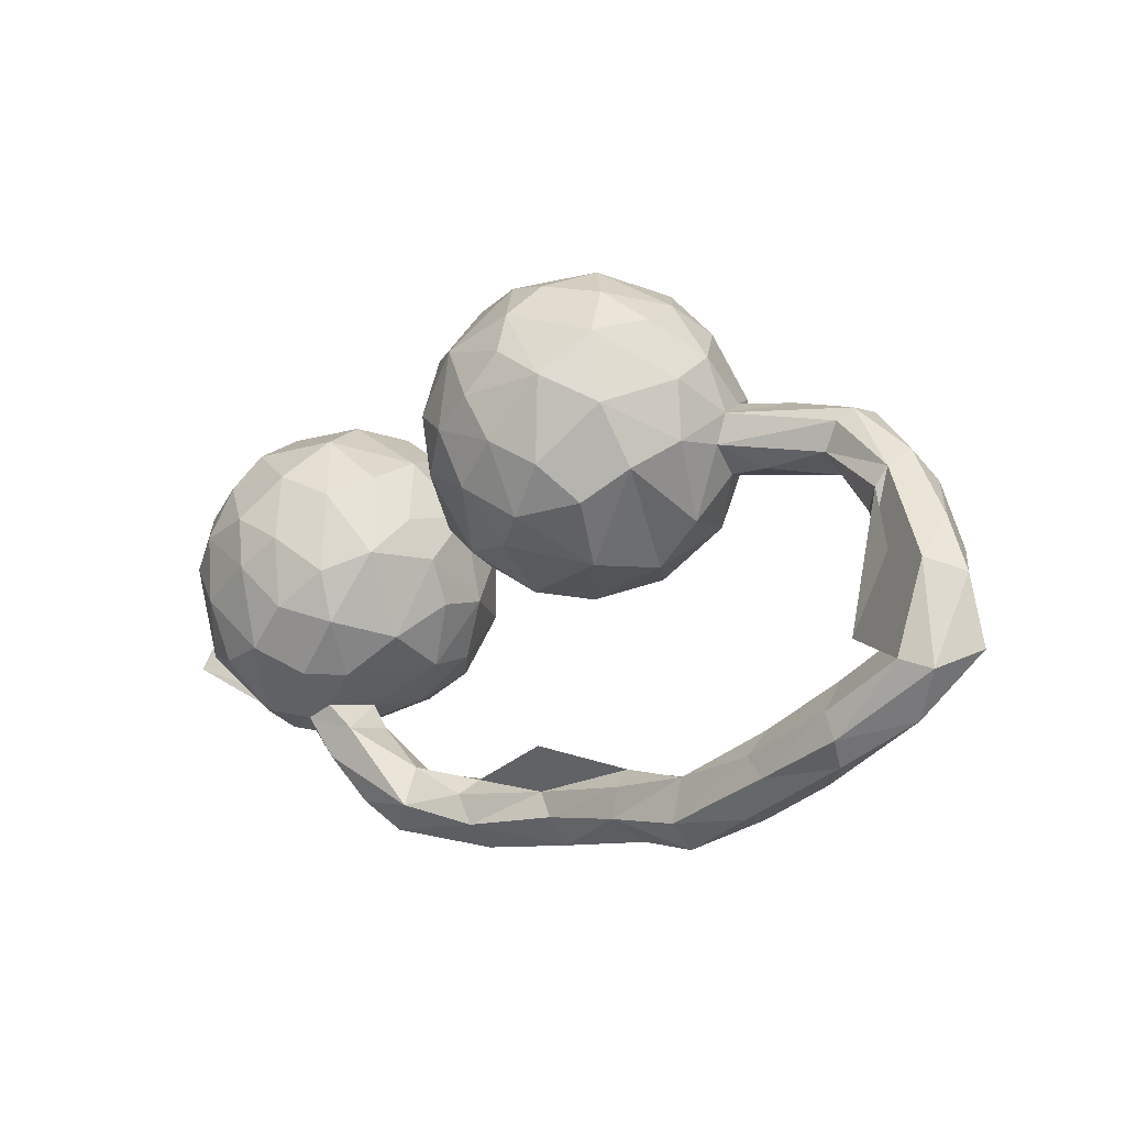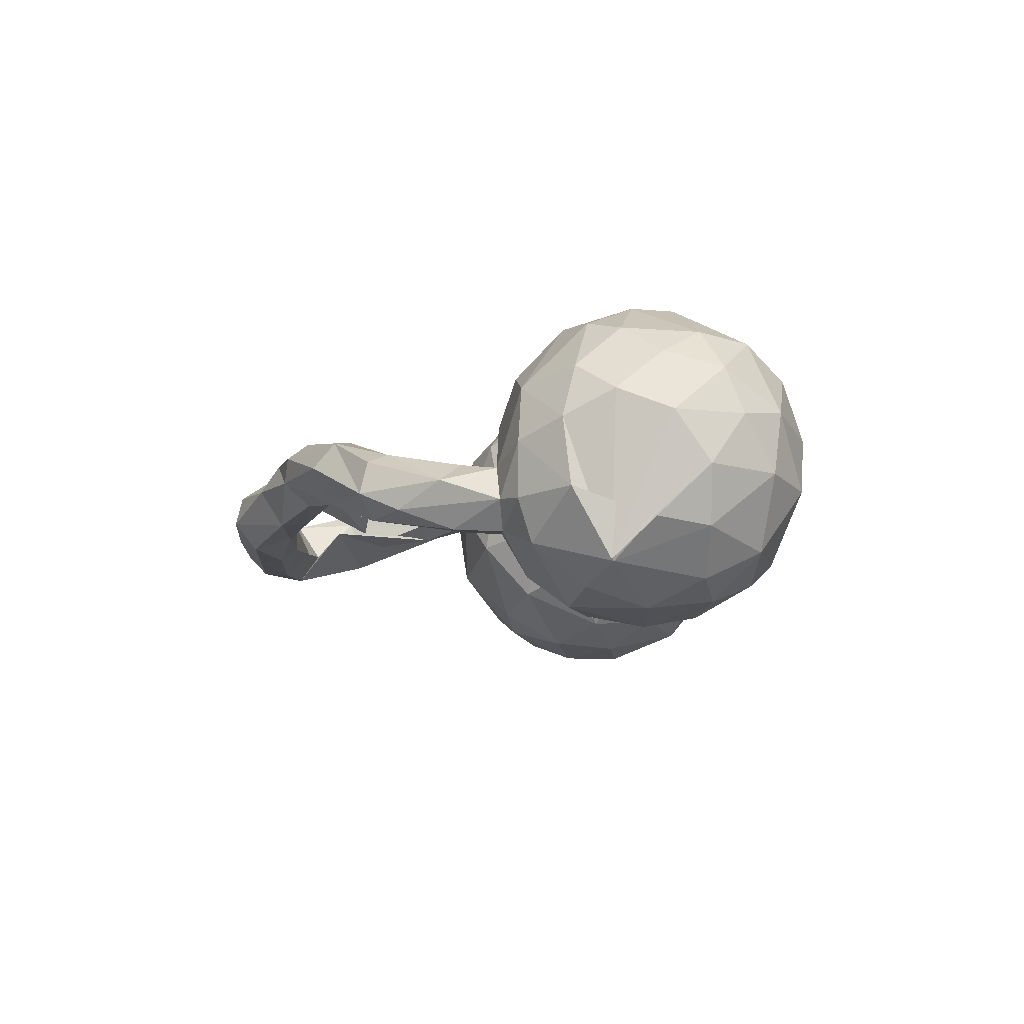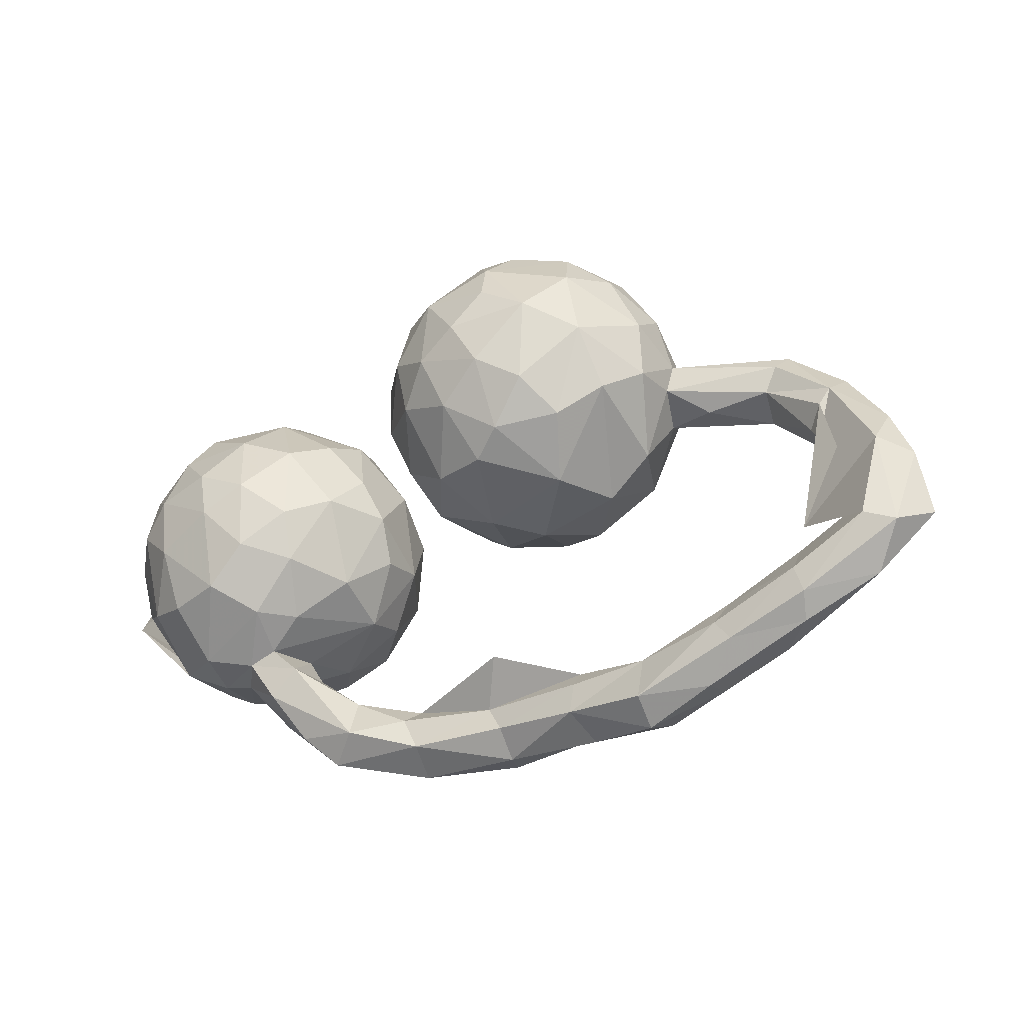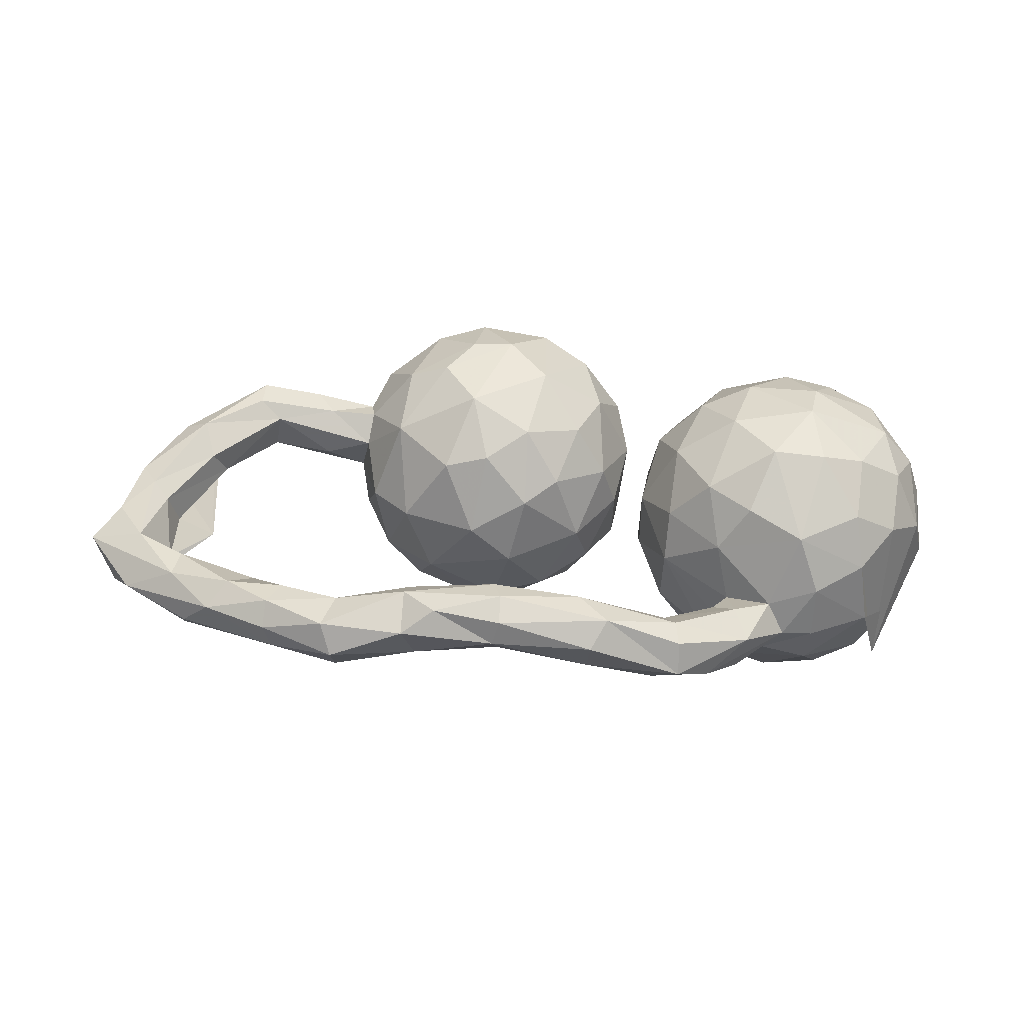
<metadata>
{"format":"obj","ext":"obj","renderer":"f3d","projection":"perspective","resolution":1024,"background":"white","views":[{"elev":-6.4,"azim":-140.6,"up":"+Y"},{"elev":-7.7,"azim":64.7,"up":"+Z"},{"elev":-26.0,"azim":-151.5,"up":"+Y"},{"elev":32.2,"azim":5.8,"up":"+Z"}]}
</metadata>
<code>
v 0.7096 0.0312 0.06525
v 0.6995 -0.09781 0.06509
v 0.6325 -0.1811 -0.1811
v 0.7183 -0.03943 -0.02411
v 0.6701 -0.1205 -0.1094
v 0.6982 0.09555 -0.03074
v 0.6854 0.008084 0.1466
v 0.687 -0.02385 -0.1236
v 0.6446 -0.1777 0.1033
v 0.6291 -0.007137 0.2169
v 0.635 0.1059 -0.157
v 0.679 0.1221 0.07806
v 0.5882 0.187 0.1537
v 0.6529 -0.09163 0.1721
v 0.6324 0.1928 -0.04744
v 0.6098 0.1007 0.2095
v 0.5866 -0.2469 0.05983
v 0.5719 -0.2157 0.1516
v 0.5587 0.05578 -0.2366
v 0.6217 0.003972 -0.2046
v 0.5777 -0.131 0.2231
v 0.6038 -0.2403 -0.05848
v 0.599 -0.1585 -0.1801
v 0.5239 0.1295 0.2385
v 0.5699 0.2394 0.05474
v 0.4813 -0.05621 0.2849
v 0.5331 0.1492 -0.2037
v 0.5033 -0.2889 0.02762
v 0.5038 -0.1565 0.2431
v 0.4672 -0.2659 0.1264
v 0.4914 0.02227 0.2857
v 0.5005 -0.2887 -0.06898
v 0.521 -0.1712 -0.2165
v 0.5016 0.212 -0.1627
v 0.4553 0.08118 -0.2566
v 0.5376 -0.06189 -0.2504
v 0.4938 -0.2594 -0.144
v 0.5057 0.255 -0.06714
v 0.4245 -0.1541 -0.2433
v 0.4122 -0.158 0.2504
v 0.4165 -0.2887 -0.006284
v 0.4738 0.272 0.01538
v 0.4463 -0.2966 -0.06496
v 0.4376 0.118 0.2633
v 0.4112 -0.2748 -0.1157
v 0.4273 0.2532 0.1279
v 0.3542 -0.2006 -0.1869
v 0.3899 0.158 -0.214
v 0.3607 -0.3457 -0.1103
v 0.4334 0.194 0.2091
v 0.4298 -0.009282 -0.2732
v 0.3576 0.03917 -0.2597
v 0.365 0.0414 0.2778
v 0.3613 0.2308 -0.123
v 0.3622 -0.2535 -0.114
v 0.3795 0.2692 -0.0329
v 0.3527 -0.3285 0.005074
v 0.336 -0.07608 0.2661
v 0.371 -0.2309 0.1627
v 0.3378 -0.2513 -0.02246
v 0.3547 -0.08381 -0.2518
v 0.3155 -0.2382 0.08145
v 0.2939 -0.1833 0.1811
v 0.2739 -0.112 -0.2009
v 0.3439 0.2556 0.0671
v 0.3152 -0.2957 -0.1082
v 0.3769 -0.3789 -0.0276
v 0.3133 0.1424 0.2155
v 0.2986 -0.2024 -0.1338
v 0.2904 0.1184 -0.1989
v 0.4005 0.1607 -0.006017
v 0.2737 0.02805 0.2385
v 0.2532 -0.479 -0.04177
v 0.3119 -0.2939 -0.0177
v 0.2157 -0.1798 0.01191
v 0.2466 0.1531 -0.1242
v 0.3075 -0.4278 -0.07399
v 0.2765 -0.02267 -0.2246
v 0.2337 0.1883 -0.03186
v 0.1932 0.03521 0.1529
v 0.2296 -0.07958 0.1937
v 0.2112 0.01106 -0.1655
v 0.2255 0.1337 0.1328
v 0.2589 0.2081 0.0562
v 0.2099 -0.1365 -0.09975
v 0.2083 -0.3676 -0.04689
v 0.2212 -0.1601 0.103
v 0.1725 0.0938 0.04113
v 0.2434 -0.4225 0.03273
v 0.186 0.07522 -0.09357
v 0.2037 -0.435 -0.08172
v 0.2513 -0.4638 0.01582
v 0.1586 0.003516 -0.06
v 0.1632 -0.07483 -0.01984
v 0.1648 -0.0623 0.07326
v 0.222 -0.3771 0.009927
v 0.0662 -0.427 0.08109
v 0.05335 -0.3946 0.05084
v 0.1092 -0.416 -0.04222
v 0.1065 0.2432 -0.1262
v 0.1051 0.3047 -0.03973
v 0.1243 0.2006 0.02762
v 0.1046 0.08785 -0.02739
v 0.09859 0.2678 0.09425
v 0.08184 0.05619 0.0579
v 0.1213 -0.4786 0.06846
v 0.09778 0.141 -0.1347
v 0.05679 0.364 -0.1045
v 0.03383 -0.01403 -0.04959
v 0.09366 -0.5098 0.02406
v 0.05015 0.3693 0.07995
v 0.09634 -0.3904 -0.002097
v 0.03027 0.226 -0.2277
v 0.02861 0.269 0.1905
v -0.05309 -0.4123 -0.009443
v 0.02807 0.05821 0.1514
v 0.06592 0.1596 0.1603
v 0.02741 0.4156 0.000804
v 0.0514 0.0434 -0.1348
v 0.08433 -0.4693 -0.03981
v 0.02196 0.3258 -0.1939
v 0.004004 0.121 -0.2351
v -0.085 -0.5045 0.02076
v -0.01791 0.4171 -0.1303
v -0.07364 -0.4628 0.09704
v -0.07193 -0.5035 0.06631
v -0.007707 -0.02473 0.07751
v -0.09374 -0.3351 -0.0663
v -0.08994 -0.418 0.09181
v -0.06871 0.004418 0.1717
v -0.07917 0.4697 -0.05222
v -0.05933 0.3067 0.2289
v -0.04008 -0.008656 -0.1769
v -0.0498 0.3245 -0.2489
v -0.06749 -0.06423 0.04684
v -0.04379 0.1253 0.2367
v -0.09922 -0.07319 -0.08138
v -0.114 0.4395 -0.1586
v -0.1198 0.1957 0.2678
v -0.0547 0.1866 -0.2794
v -0.07204 0.3923 0.1754
v -0.1697 0.3721 -0.241
v -0.09866 0.0864 -0.269
v -0.196 0.1952 0.2642
v -0.1385 -0.00776 -0.2102
v -0.1013 0.4516 0.108
v -0.186 0.4769 0.02404
v -0.08239 -0.4562 -0.0212
v -0.1457 -0.04253 0.1349
v -0.1268 0.2333 -0.295
v -0.1775 0.1523 -0.2934
v -0.1881 0.3101 0.2454
v -0.1924 0.4287 -0.1756
v -0.1068 -0.3899 0.05715
v -0.2214 0.4145 0.1573
v -0.1799 0.3039 -0.2752
v -0.1937 -0.481 0.06974
v -0.239 -0.3759 -0.004954
v -0.173 -0.08548 -0.01037
v -0.2354 0.4639 -0.08154
v -0.2269 -0.04541 0.1141
v -0.2541 -0.4359 0.07643
v -0.1911 0.0313 -0.2418
v -0.1799 0.04256 0.2216
v -0.2346 -0.4589 -0.04108
v -0.2939 0.4102 -0.1443
v -0.2906 0.4384 0.0544
v -0.3221 0.3318 -0.2057
v -0.3212 0.1513 0.2099
v -0.3146 0.3866 0.1238
v -0.2636 -0.04256 -0.126
v -0.2453 0.1264 0.2436
v -0.2541 0.1097 -0.2645
v -0.266 0.2553 -0.2742
v -0.3119 -0.03967 -0.007068
v -0.3845 -0.4209 0.04274
v -0.3308 0.04102 0.1448
v -0.2488 -0.3843 0.05234
v -0.2398 -0.4057 -0.03535
v -0.2529 -0.4973 0.0257
v -0.3006 0.04874 -0.2071
v -0.2811 0.295 0.2217
v -0.353 0.2064 -0.2218
v -0.355 0.3981 -0.02825
v -0.3836 -0.5089 -0.0238
v -0.3952 -0.3907 0.01191
v -0.384 0.2602 0.1492
v -0.3824 -0.3912 -0.04773
v -0.383 -0.4658 -0.07324
v -0.3755 0.1026 -0.1711
v -0.3672 0.3588 -0.1108
v -0.3869 0.03213 -0.006581
v -0.4118 0.1166 0.06165
v -0.4135 0.1937 0.1059
v -0.3731 0.3615 0.0613
v -0.4238 0.152 -0.09894
v -0.42 0.3035 -0.01924
v -0.4041 0.1499 0.1122
v -0.4019 -0.4897 0.03185
v -0.4203 0.2546 -0.1015
v -0.4268 0.2352 0.0605
v -0.5183 -0.4597 -0.006556
v -0.4968 0.116 0.0371
v -0.4947 -0.3834 0.03779
v -0.4394 0.2108 0.004105
v -0.5529 -0.3179 -0.04995
v -0.5184 0.2306 0.09088
v -0.4875 0.14 0.1214
v -0.5648 -0.3169 0.004401
v -0.5154 -0.4299 0.03448
v -0.5056 -0.4599 -0.04415
v -0.4324 0.1559 -0.0105
v -0.6089 0.1322 0.04352
v -0.5225 0.1802 0.1368
v -0.5321 -0.3601 -0.07689
v -0.6299 0.1816 0.0437
v -0.5931 0.1045 0.1158
v -0.6306 0.1178 0.1501
v -0.6011 -0.3719 0.03255
v -0.5629 -0.3953 -0.08198
v -0.6491 0.2042 0.06636
v -0.6907 -0.3803 -0.05563
v -0.6515 0.2048 0.1275
v -0.6315 0.1675 0.1596
v -0.7027 -0.3397 -0.08983
v -0.6874 -0.2947 -0.09153
v -0.7113 -0.001209 0.08176
v -0.6861 -0.2438 -0.04259
v -0.7829 0.07598 0.1026
v -0.7216 0.06096 0.008625
v -0.6376 -0.406 -0.006686
v -0.6931 0.02751 0.03557
v -0.7332 0.04766 0.1302
v -0.7692 -0.08976 -0.01685
v -0.8157 -0.2187 -0.09008
v -0.7395 0.09438 0.01833
v -0.7832 -0.1095 0.04117
v -0.7146 -0.2762 0.02374
v -0.7642 -0.1947 -0.03858
v -0.6768 -0.1762 0.006944
v -0.7581 0.124 0.06153
v -0.8203 -0.3109 -0.03452
v -0.8121 -0.08899 0.06825
v -0.7203 -0.3341 0.01777
v -0.8688 -0.2356 -0.07247
v -0.9142 -0.2041 0.001853
v -0.8447 0.007487 0.01547
v -0.8086 -0.2259 0.03212
v -0.8452 -0.04192 0.07105
v -0.8386 -0.06264 -0.05105
v -0.8675 -0.1475 0.04052
v -0.8908 -0.08515 -0.003118
f 103 107 102
f 100 102 107
f 105 103 102
f 119 107 103
f 136 116 117
f 105 117 116
f 114 136 117
f 130 116 136
f 187 169 182
f 144 182 169
f 170 187 182
f 198 169 187
f 152 182 144
f 172 144 169
f 101 102 100
f 108 101 100
f 104 102 101
f 113 100 107
f 139 144 172
f 177 172 169
f 152 144 139
f 164 139 172
f 76 79 54
f 56 54 79
f 70 76 54
f 90 79 76
f 48 70 54
f 82 76 70
f 34 48 54
f 52 70 48
f 38 34 54
f 27 48 34
f 105 102 117
f 104 117 102
f 114 117 104
f 88 84 79
f 56 79 84
f 90 88 79
f 83 84 88
f 71 84 83
f 80 83 88
f 27 34 11
f 15 11 34
f 19 27 11
f 80 72 68
f 53 68 72
f 83 80 68
f 81 72 80
f 71 83 68
f 38 15 34
f 6 11 15
f 8 11 6
f 12 6 15
f 58 53 72
f 44 68 53
f 31 44 53
f 50 68 44
f 1 6 12
f 25 12 15
f 24 44 31
f 26 31 53
f 16 24 31
f 50 44 24
f 16 7 12
f 1 12 7
f 13 16 12
f 10 7 16
f 2 1 7
f 4 6 1
f 10 16 31
f 13 24 16
f 14 7 10
f 197 184 191
f 166 191 184
f 200 197 191
f 195 184 197
f 191 166 168
f 142 168 166
f 200 191 168
f 166 153 142
f 138 142 153
f 160 153 166
f 174 168 142
f 167 184 195
f 187 195 197
f 187 170 195
f 167 195 170
f 201 187 197
f 124 121 134
f 113 134 121
f 138 124 134
f 108 121 124
f 121 108 100
f 113 121 100
f 118 101 108
f 155 182 152
f 132 152 139
f 111 104 101
f 38 54 56
f 132 139 136
f 164 136 139
f 114 132 136
f 141 132 114
f 111 114 104
f 84 65 56
f 42 56 65
f 71 65 84
f 42 38 56
f 46 65 71
f 25 38 42
f 50 71 68
f 38 25 15
f 46 71 50
f 24 13 50
f 46 50 13
f 13 12 25
f 46 13 25
f 160 166 184
f 138 153 160
f 160 184 167
f 147 160 167
f 131 138 160
f 134 142 138
f 156 142 134
f 155 167 170
f 138 131 124
f 118 124 131
f 155 170 182
f 118 108 124
f 111 101 118
f 141 155 152
f 146 111 118
f 141 152 132
f 141 114 111
f 46 42 65
f 25 42 46
f 131 160 147
f 155 147 167
f 146 131 147
f 146 147 155
f 141 146 155
f 118 131 146
f 141 111 146
f 81 63 58
f 40 58 63
f 72 81 58
f 87 63 81
f 23 8 5
f 4 5 8
f 22 23 5
f 20 8 23
f 36 20 23
f 11 8 20
f 33 36 23
f 19 20 36
f 95 87 81
f 80 95 81
f 75 87 95
f 51 19 36
f 39 51 36
f 35 19 51
f 27 19 35
f 52 35 51
f 93 94 95
f 75 95 94
f 88 93 95
f 85 94 93
f 135 127 130
f 116 130 127
f 149 135 130
f 109 127 135
f 164 149 130
f 159 135 149
f 78 70 52
f 61 78 52
f 82 70 78
f 90 82 93
f 85 93 82
f 88 90 93
f 76 82 90
f 109 105 127
f 116 127 105
f 103 105 109
f 137 109 135
f 161 149 164
f 177 161 164
f 159 149 161
f 109 133 119
f 122 119 133
f 103 109 119
f 137 133 109
f 177 175 161
f 159 161 175
f 192 175 177
f 193 192 177
f 190 175 192
f 143 122 133
f 107 119 122
f 145 143 133
f 140 122 143
f 137 145 133
f 163 143 145
f 171 163 145
f 151 143 163
f 173 151 163
f 140 143 151
f 174 151 173
f 181 173 163
f 171 181 163
f 183 173 181
f 196 190 192
f 212 196 192
f 183 190 196
f 232 213 217
f 203 217 213
f 227 232 217
f 230 213 232
f 233 227 217
f 237 232 227
f 233 217 218
f 208 218 217
f 224 233 218
f 243 227 233
f 190 183 181
f 174 173 183
f 171 190 181
f 234 230 232
f 236 213 230
f 240 236 230
f 216 213 236
f 18 17 9
f 3 9 17
f 21 18 9
f 30 17 18
f 30 18 29
f 21 29 18
f 40 30 29
f 26 40 29
f 59 30 40
f 2 9 3
f 22 3 17
f 63 59 40
f 62 30 59
f 62 59 63
f 5 4 3
f 2 3 4
f 22 5 3
f 62 63 87
f 62 87 75
f 37 33 23
f 39 36 33
f 37 39 33
f 94 85 75
f 69 75 85
f 61 51 39
f 64 61 39
f 52 51 61
f 64 78 61
f 82 78 64
f 85 82 64
f 69 85 64
f 159 137 135
f 171 137 159
f 171 159 175
f 171 145 137
f 190 171 175
f 249 243 233
f 237 227 243
f 237 234 232
f 240 230 234
f 229 249 233
f 251 243 249
f 247 249 229
f 241 247 229
f 252 249 247
f 224 229 233
f 239 240 234
f 250 236 240
f 235 250 240
f 247 236 250
f 247 241 236
f 221 236 241
f 252 247 250
f 223 241 229
f 28 22 17
f 30 28 17
f 32 22 28
f 41 28 30
f 62 41 30
f 43 28 41
f 60 41 62
f 37 23 22
f 32 37 22
f 75 60 62
f 55 60 75
f 66 60 55
f 69 55 75
f 47 55 69
f 47 64 39
f 37 47 39
f 69 64 47
f 239 234 237
f 248 237 243
f 248 243 251
f 252 251 249
f 245 252 250
f 43 32 28
f 45 32 43
f 67 43 41
f 45 37 32
f 49 45 43
f 77 43 67
f 57 67 41
f 60 57 41
f 89 67 57
f 74 57 60
f 66 74 60
f 96 57 74
f 47 37 45
f 55 47 45
f 45 66 55
f 86 74 66
f 239 237 248
f 246 248 251
f 235 245 250
f 246 252 245
f 246 251 252
f 73 77 67
f 49 43 77
f 96 89 57
f 92 67 89
f 97 89 96
f 86 96 74
f 66 45 49
f 91 49 77
f 91 66 49
f 86 66 91
f 112 96 86
f 99 86 91
f 248 238 228
f 209 228 238
f 239 248 228
f 244 238 248
f 235 240 239
f 235 239 228
f 244 248 246
f 225 245 235
f 242 246 245
f 92 73 67
f 91 77 73
f 106 73 92
f 106 92 89
f 97 106 89
f 99 112 86
f 98 96 112
f 98 97 96
f 129 97 98
f 128 98 112
f 125 106 97
f 120 99 91
f 115 112 99
f 115 99 120
f 148 115 120
f 128 112 115
f 154 98 128
f 158 128 115
f 158 154 128
f 129 98 154
f 129 125 97
f 162 125 129
f 178 129 154
f 179 158 115
f 178 154 158
f 162 129 178
f 176 162 178
f 148 179 115
f 188 158 179
f 188 178 158
f 209 186 206
f 188 206 186
f 228 209 206
f 204 186 209
f 219 204 209
f 176 186 204
f 238 219 209
f 210 204 219
f 226 228 206
f 244 219 238
f 215 226 206
f 235 228 226
f 225 235 226
f 242 245 225
f 246 242 244
f 231 244 242
f 120 91 73
f 110 120 73
f 110 73 106
f 123 120 110
f 126 110 106
f 125 126 106
f 123 110 126
f 157 126 125
f 148 120 123
f 162 157 125
f 123 126 157
f 165 148 123
f 180 157 162
f 165 179 148
f 188 179 165
f 199 180 162
f 123 157 180
f 186 176 178
f 199 162 176
f 186 178 188
f 210 176 204
f 210 199 176
f 215 206 188
f 189 215 188
f 202 199 210
f 165 189 188
f 220 215 189
f 231 210 219
f 244 231 219
f 202 210 231
f 220 226 215
f 225 220 222
f 211 222 220
f 242 225 222
f 226 220 225
f 222 231 242
f 211 231 222
f 180 165 123
f 185 165 180
f 199 185 180
f 189 165 185
f 211 189 185
f 202 185 199
f 202 211 185
f 220 189 211
f 231 211 202
f 26 29 21
f 48 35 52
f 80 88 95
f 11 20 19
f 26 58 40
f 1 2 4
f 14 21 9
f 2 14 9
f 10 21 14
f 7 14 2
f 224 223 229
f 221 241 223
f 207 221 223
f 216 236 221
f 205 216 221
f 212 213 216
f 200 183 196
f 168 174 183
f 150 151 174
f 140 151 150
f 156 150 174
f 207 223 224
f 208 224 218
f 193 217 203
f 212 203 213
f 205 212 216
f 193 203 212
f 134 140 150
f 193 208 217
f 214 224 208
f 198 208 193
f 192 193 212
f 205 196 212
f 113 122 140
f 194 208 198
f 177 198 193
f 169 198 177
f 113 107 122
f 164 172 177
f 27 35 48
f 136 164 130
f 6 4 8
f 53 58 26
f 10 26 21
f 200 168 183
f 205 200 196
f 134 150 156
f 142 156 174
f 205 221 207
f 201 205 207
f 197 205 201
f 194 201 207
f 200 205 197
f 113 140 134
f 214 207 224
f 194 207 214
f 194 214 208
f 187 194 198
f 10 31 26
f 187 201 194

</code>
